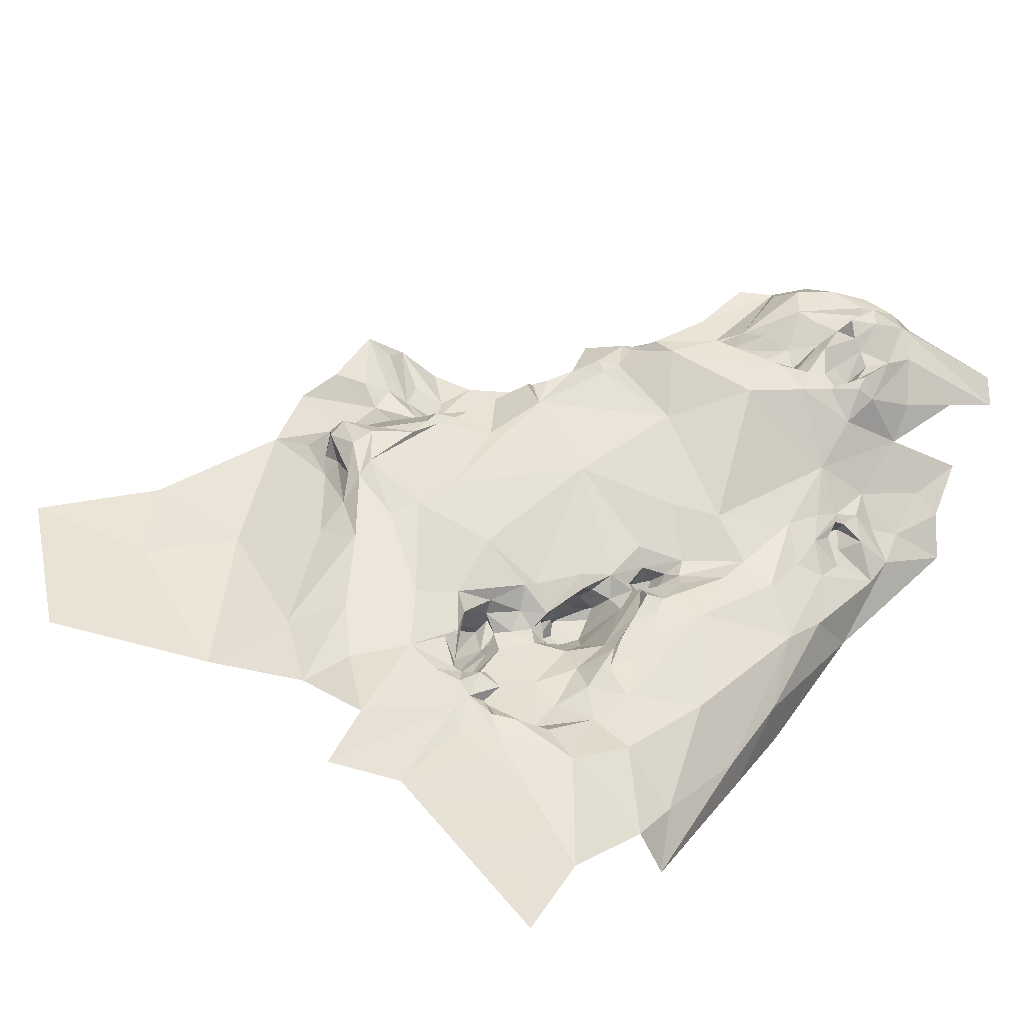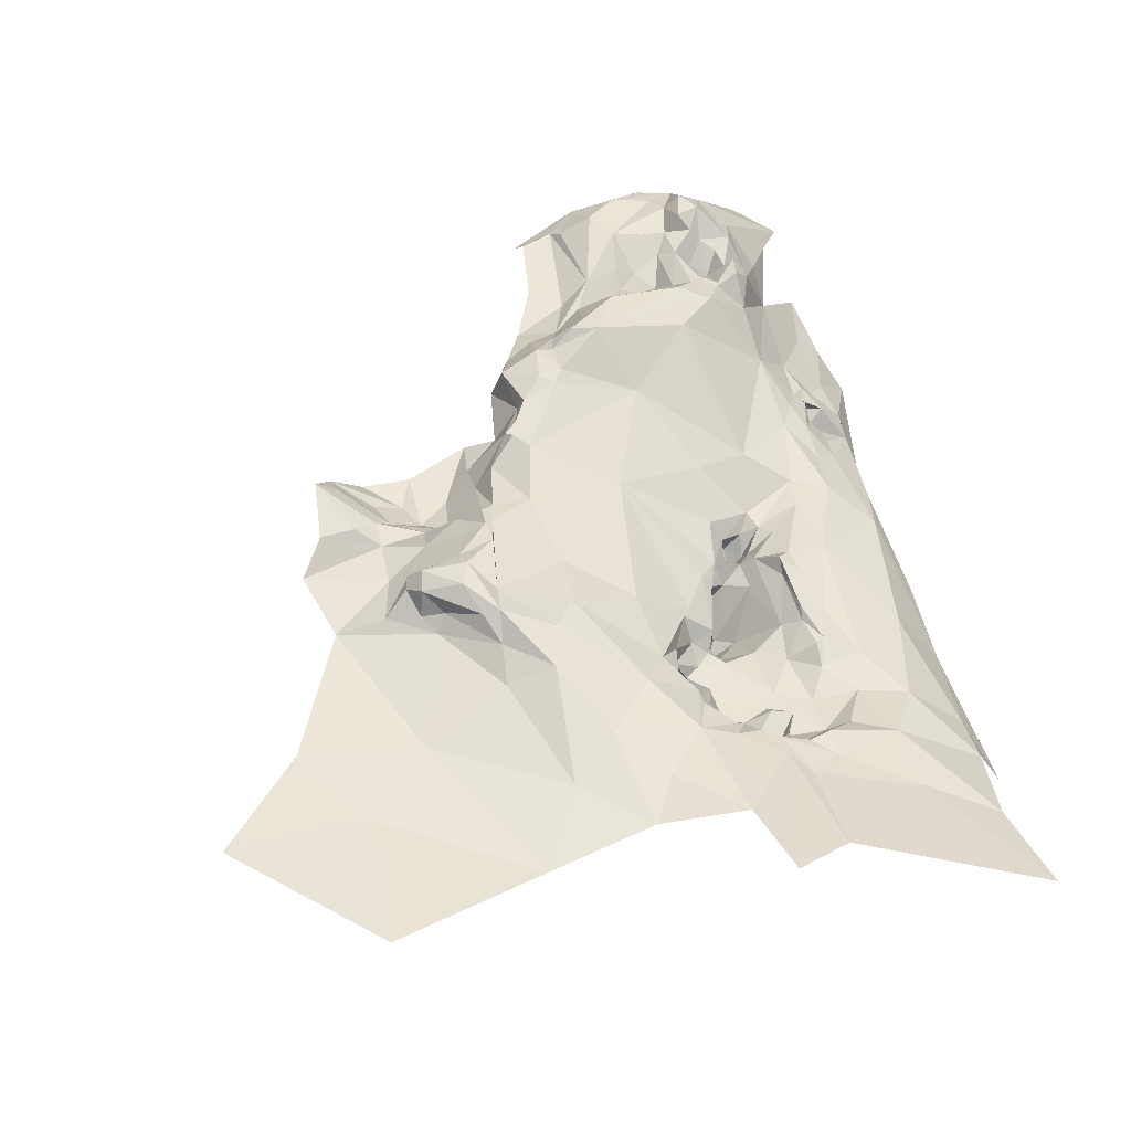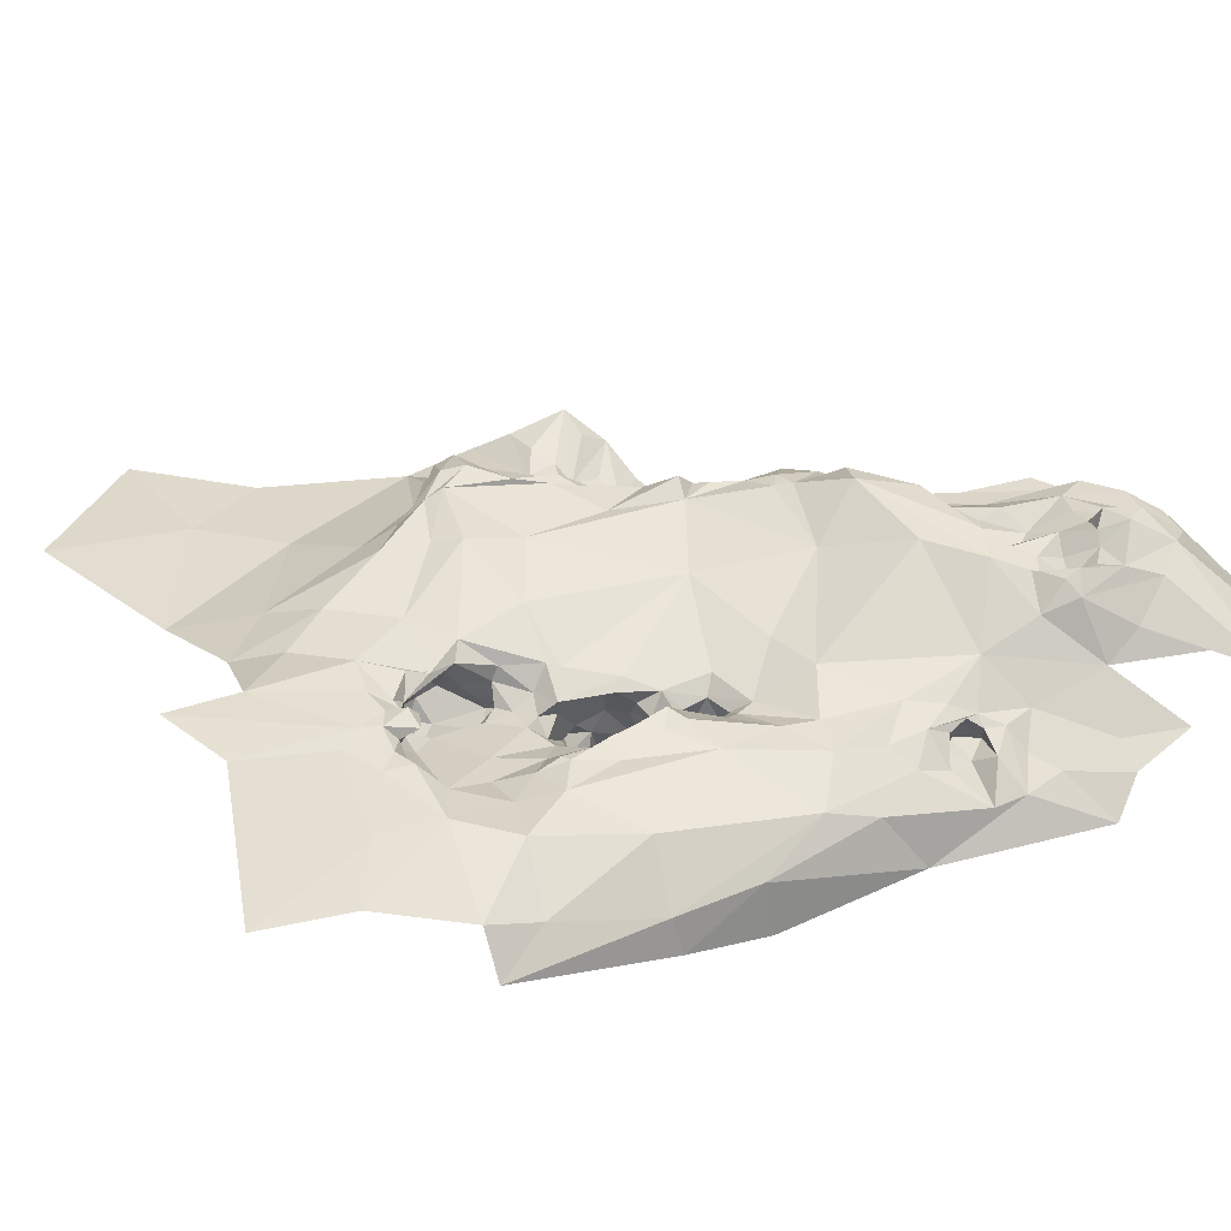
<metadata>
{"format":"obj","ext":"obj","renderer":"f3d","projection":"perspective","resolution":1024,"background":"white","views":[{"elev":39.6,"azim":28.7,"up":"+Y"},{"elev":45.2,"azim":-17.8,"up":"+Y"},{"elev":27.0,"azim":58.5,"up":"+Y"}]}
</metadata>
<code>
v -3.255 6.317 -1.059
v -3.27 6.344 -1.093
v -3.226 6.298 -1.105
v -3.357 6.375 -0.9854
v -3.448 6.392 -0.9355
v -3.422 6.386 -0.9784
v -3.289 6.358 -1.12
v -3.305 6.3 -1.199
v -3.219 6.271 -1.201
v -3.369 6.372 -0.9388
v -3.292 6.309 -0.9405
v -3.349 6.306 -0.8341
v -3.33 6.364 -0.975
v -3.297 6.353 -1.027
v -3.28 6.356 -1.062
v -3.289 6.359 -1.026
v -3.367 6.365 -1.136
v -3.402 6.347 -1.152
v -3.339 6.356 -1.151
v -3.383 6.366 -1.086
v -3.397 6.363 -1.039
v -3.422 6.354 -1.043
v -3.338 6.364 -1.046
v -3.325 6.356 -1.016
v -3.338 6.363 -1.002
v -3.198 6.279 -1.147
v -3.311 6.353 -1.006
v -3.31 6.337 -1.036
v -3.36 6.365 -1.078
v -3.376 6.347 -1.047
v -3.334 6.361 -1.129
v -3.327 6.367 -1.107
v -3.469 6.391 -0.9427
v -3.49 6.378 -0.9356
v -3.521 6.348 -0.9653
v -3.496 6.351 -0.9798
v -3.502 6.375 -0.9412
v -3.5 6.341 -1.004
v -3.352 6.311 -1.184
v -3.304 6.379 -1.085
v -3.317 6.37 -1.065
v -3.325 6.381 -1.076
v -3.297 6.353 -1.05
v -3.309 6.359 -1.062
v -3.314 6.38 -1.105
v -3.429 6.343 -1.132
v -3.459 6.345 -1.119
v -3.458 6.317 -1.151
v -3.449 6.339 -1.033
v -3.397 6.367 -1.115
v -3.423 6.351 -1.119
v -3.352 6.355 -1.012
v -3.362 6.342 -1.028
v -3.35 6.356 -1.058
v -3.384 6.357 -1.009
v -3.313 6.354 -1.001
v -3.442 6.353 -1.008
v -3.415 6.364 -1.005
v -3.47 6.35 -0.9873
v -3.29 6.329 -0.9926
v -3.49 6.378 -0.9089
v -3.472 6.341 -1.06
v -3.325 6.349 -1.041
v -3.451 6.379 -0.9669
v -3.48 6.368 -0.9603
v -3.338 6.366 -1.075
v -3.307 6.353 -1.143
v -3.277 6.342 -1.02
v -3.399 6.356 -1.019
v -3.428 6.354 -0.8889
v -3.29 6.353 -1.014
v -3.255 6.293 -1.03
v -3.51 6.378 -0.9066
v -3.499 6.375 -0.8971
v -3.621 6.327 -0.7998
v -3.612 6.315 -0.8439
v -3.59 6.34 -0.8291
v -3.873 6.335 -0.5201
v -3.763 6.324 -0.5273
v -3.776 6.328 -0.409
v -3.603 6.376 -0.7651
v -3.59 6.369 -0.7763
v -3.591 6.355 -0.6037
v -3.521 6.334 -0.5875
v -3.564 6.335 -0.5429
v -3.538 6.362 -0.8413
v -3.617 6.381 -0.6732
v -3.604 6.38 -0.7268
v -3.597 6.373 -0.7558
v -3.752 6.34 -0.7692
v -3.682 6.34 -0.7858
v -3.687 6.341 -0.7443
v -3.666 6.345 -0.6726
v -3.741 6.335 -0.7059
v -3.701 6.347 -0.7001
v -3.646 6.306 -0.4515
v -3.666 6.332 -0.8161
v -3.639 6.316 -0.8229
v -3.579 6.316 -0.9045
v -3.587 6.327 -0.8638
v -3.529 6.369 -0.89
v -3.681 6.345 -0.809
v -3.643 6.335 -0.7954
v -3.721 6.371 -0.8418
v -3.7 6.354 -0.7982
v -3.536 6.367 -0.9308
v -3.605 6.321 -0.5132
v -3.675 6.352 -0.6884
v -3.551 6.357 -0.7071
v -3.63 6.342 -0.6075
v -3.702 6.322 -0.5824
v -3.651 6.351 -0.7643
v -3.633 6.387 -0.7024
v -3.561 6.364 -0.6597
v -3.642 6.383 -0.6842
v -3.619 6.373 -0.6577
v -3.624 6.356 -0.6373
v -3.682 6.365 -0.7088
v -3.676 6.354 -0.7293
v -3.576 6.361 -0.8274
v -3.554 6.365 -0.8592
v -3.552 6.375 -0.8446
v -3.554 6.328 -0.8925
v -3.544 6.339 -0.9391
v -3.533 6.356 -0.8953
v -3.557 6.316 -0.4625
v -3.635 6.38 -0.7182
v -3.668 6.38 -0.7103
v -3.678 6.369 -0.7194
v -3.619 6.37 -0.7498
v -3.621 6.356 -0.7808
v -3.557 6.359 -0.7833
v -3.649 6.314 -0.851
v -3.634 6.317 -0.8798
v -3.73 6.356 -0.7949
v -3.604 6.377 -0.7496
v -3.633 6.369 -0.6604
v -3.672 6.373 -0.6948
v -3.658 6.358 -0.6813
v -3.578 6.359 -0.6407
v -3.673 6.327 -0.8454
v -3.703 6.354 -0.8474
v -3.799 6.327 -0.5995
v -3.543 6.368 -0.8675
v -3.703 6.343 -0.8712
v -3.674 6.317 -0.8821
v -3.338 6.279 -0.4648
v -3.279 6.28 -0.346
v -3.427 6.316 -0.4028
v -3.436 6.307 -0.5046
v -3.489 6.328 -0.4444
v -3.468 6.315 -0.5286
v -3.433 6.304 -0.5235
v -3.424 6.296 -0.5314
v -3.41 6.296 -0.5207
v -3.461 6.306 -0.5461
v -3.467 6.298 -0.5579
v -3.454 6.301 -0.5488
v -3.396 6.295 -0.4771
v -3.478 6.335 -0.3772
v -3.488 6.273 -0.5573
v -3.476 6.261 -0.5587
v -3.458 6.281 -0.55
v -3.457 6.268 -0.6177
v -3.434 6.269 -0.6403
v -3.409 6.269 -0.5963
v -3.489 6.244 -0.5811
v -3.522 6.244 -0.569
v -3.507 6.257 -0.5808
v -3.458 6.268 -0.5741
v -3.444 6.268 -0.5543
v -3.47 6.254 -0.5741
v -3.479 6.308 -0.5854
v -3.498 6.318 -0.6192
v -3.487 6.306 -0.6105
v -3.48 6.287 -0.6367
v -3.458 6.27 -0.6418
v -3.471 6.27 -0.6334
v -3.492 6.258 -0.6375
v -3.495 6.256 -0.594
v -3.507 6.279 -0.6053
v -3.482 6.246 -0.6297
v -3.471 6.256 -0.6173
v -3.49 6.27 -0.6302
v -3.494 6.281 -0.6175
v -3.482 6.272 -0.6421
v -3.47 6.252 -0.6609
v -3.482 6.257 -0.6765
v -3.482 6.271 -0.6651
v -3.494 6.253 -0.661
v -3.506 6.275 -0.5872
v -3.507 6.269 -0.5691
v -3.522 6.255 -0.5577
v -3.495 6.281 -0.5691
v -3.501 6.297 -0.5865
v -3.496 6.325 -0.535
v -3.533 6.325 -0.4978
v -3.482 6.245 -0.6649
v -3.541 6.257 -0.5693
v -3.489 6.266 -0.6539
v -3.476 6.266 -0.6539
v -3.471 6.257 -0.6417
v -3.481 6.309 -0.5822
v -3.53 6.256 -0.5796
v -3.526 6.269 -0.5658
v -3.493 6.296 -0.6061
v -3.447 6.307 -0.5329
v -3.482 6.314 -0.5675
v -3.395 6.293 -0.5035
v -3.422 6.301 -0.4862
v -3.415 6.305 -0.5444
v -3.434 6.313 -0.5444
v -3.434 6.295 -0.5449
v -3.434 6.281 -0.5341
v -3.411 6.28 -0.5327
v -3.434 6.305 -0.5535
v -3.519 6.263 -0.5757
v -3.409 6.283 -0.7391
v -3.428 6.292 -0.718
v -3.472 6.336 -0.8026
v -3.501 6.332 -0.6771
v -3.423 6.283 -0.7085
v -3.391 6.312 -0.8226
v -3.437 6.281 -0.6674
v -3.444 6.267 -0.6712
v -3.444 6.269 -0.6547
v -3.405 6.264 -0.7281
v -3.421 6.271 -0.7249
v -3.433 6.254 -0.6569
v -3.4 6.292 -0.7768
v -3.362 6.282 -0.7877
v -3.372 6.272 -0.7743
v -3.392 6.277 -0.7676
v -3.478 6.299 -0.6411
v -3.424 6.208 -0.7609
v -3.434 6.208 -0.7718
v -3.434 6.219 -0.7619
v -3.386 6.269 -0.6283
v -3.407 6.264 -0.6479
v -3.387 6.275 -0.7372
v -3.386 6.271 -0.7132
v -3.421 6.229 -0.7016
v -3.461 6.301 -0.6715
v -3.453 6.299 -0.68
v -3.435 6.255 -0.7284
v -3.424 6.229 -0.7424
v -3.431 6.284 -0.7023
v -3.451 6.238 -0.7043
v -3.45 6.22 -0.7011
v -3.457 6.222 -0.6892
v -3.446 6.256 -0.7131
v -3.447 6.226 -0.7408
v -3.436 6.233 -0.6776
v -3.452 6.237 -0.6795
v -3.41 6.241 -0.6829
v -3.377 6.272 -0.6633
v -3.422 6.245 -0.7275
v -3.458 6.22 -0.7135
v -3.445 6.209 -0.7612
v -3.464 6.207 -0.7325
v -3.433 6.195 -0.7265
v -3.44 6.199 -0.7575
v -3.458 6.281 -0.6589
v -3.357 6.278 -0.7718
v -3.375 6.257 -0.7619
v -3.386 6.246 -0.7622
v -3.386 6.258 -0.7751
v -3.457 6.198 -0.7134
v -3.435 6.211 -0.6999
v -3.458 6.209 -0.7024
v -3.396 6.27 -0.7493
v -3.453 6.247 -0.6917
v -3.469 6.233 -0.6894
v -3.421 6.21 -0.7187
v -3.312 6.283 -0.8121
v -3.376 6.284 -0.7322
v -3.399 6.257 -0.7619
v -3.386 6.257 -0.7505
v -3.374 6.271 -0.7503
v -3.207 6.251 -1.074
v -3.222 6.25 -1.019
v -3.391 6.294 -0.5265
v -3.367 6.281 -0.5402
v -3.334 6.281 -0.5212
v -3.382 6.267 -0.5807
v -3.344 6.271 -0.5784
v -3.385 6.27 -0.5468
v -3.329 6.278 -0.6112
v -3.341 6.28 -0.6627
v -3.315 6.283 -0.7294
v -3.364 6.276 -0.6069
v -3.277 6.258 -0.6494
v -3.259 6.229 -0.5526
v -3.305 6.269 -0.5654
v -3.247 6.251 -0.7721
v -3.235 6.22 -0.7138
v -3.241 6.212 -0.6415
v -3.295 6.29 -0.8732
v -3.28 6.276 -0.8023
v -3.318 6.283 -0.7833
v -3.264 6.239 -0.5081
v -3.361 6.288 -0.6652
v -3.363 6.283 -0.6539
v -3.363 6.29 -0.7012
v -3.219 6.229 -0.902
v -3.235 6.241 -0.8128
v -3.253 6.257 -0.8566
v -3.221 6.195 -0.8469
v -3.35 6.282 -0.7581
v -3.349 6.292 -0.7237
v -3.259 6.274 -0.9638
v -3.267 6.278 -0.9201
v -3.248 6.251 -0.8822
v -3.22 6.24 -0.9641
v -3.216 6.233 -0.9294
v -3.239 6.252 -0.9455
v -3.185 6.205 -0.9904
v -3.27 6.277 -0.8773
v -3.262 6.281 -0.9057
v -3.278 6.286 -0.9009
v -3.239 6.257 -0.9184
v -3.253 6.271 -0.9355
v -3.257 6.247 -0.9088
v -3.263 6.272 -0.8919
v -3.266 6.257 -0.8894
v -3.28 6.257 -0.9065
v -3.258 6.27 -0.9194
v -3.238 6.18 -0.6509
v -3.234 6.174 -0.7222
v -3.355 6.284 -0.6297
v -3.361 6.299 -0.7137
v -3.284 6.266 -0.4303
v -3.272 6.271 -0.8443
v -3.348 6.29 -0.7029
v -3.361 6.293 -0.6896
v -3.244 6.202 -0.5089
v -3.362 6.284 -0.626
v -3.266 6.275 -0.9063
v -3.265 6.257 -0.9239
v -3.201 6.232 -1.019
f 1 2 3
f 4 5 6
f 7 8 9
f 10 11 12
f 10 13 11
f 14 15 16
f 17 18 19
f 20 21 22
f 23 24 25
f 3 2 26
f 27 14 16
f 27 28 14
f 20 29 30
f 20 31 32
f 33 5 34
f 35 36 37
f 35 38 36
f 39 8 19
f 40 41 42
f 15 43 44
f 2 7 26
f 40 45 7
f 46 47 48
f 46 22 49
f 50 51 18
f 50 22 51
f 52 53 54
f 4 6 55
f 4 13 5
f 25 24 56
f 57 22 58
f 59 49 22
f 60 11 13
f 53 30 54
f 58 22 21
f 34 5 61
f 62 47 46
f 28 44 43
f 63 23 41
f 48 18 46
f 9 26 7
f 20 17 31
f 50 18 17
f 59 64 65
f 57 58 6
f 15 40 7
f 15 44 40
f 66 42 41
f 29 20 32
f 7 67 8
f 7 45 67
f 67 19 8
f 67 17 19
f 59 36 38
f 59 65 36
f 6 64 57
f 6 5 33
f 56 13 25
f 56 60 13
f 15 2 68
f 15 7 2
f 55 69 30
f 55 6 58
f 52 4 55
f 25 13 4
f 29 54 30
f 23 52 54
f 5 70 61
f 10 12 70
f 5 10 70
f 5 13 10
f 30 21 20
f 30 69 21
f 14 43 15
f 14 28 43
f 49 59 38
f 59 57 64
f 59 22 57
f 68 16 15
f 60 56 71
f 60 72 11
f 1 3 72
f 68 60 71
f 68 72 60
f 62 49 38
f 62 46 49
f 25 52 23
f 25 4 52
f 66 29 32
f 66 54 29
f 42 45 40
f 32 67 45
f 20 50 17
f 20 22 50
f 64 33 34
f 64 6 33
f 24 28 27
f 63 44 28
f 32 42 66
f 32 45 42
f 68 1 72
f 68 2 1
f 56 27 71
f 56 24 27
f 71 16 68
f 71 27 16
f 58 69 55
f 58 21 69
f 65 37 36
f 34 61 37
f 61 73 37
f 24 63 28
f 24 23 63
f 18 39 19
f 18 48 39
f 61 74 73
f 61 70 74
f 34 65 64
f 34 37 65
f 55 53 52
f 55 30 53
f 46 51 22
f 46 18 51
f 23 66 41
f 23 54 66
f 41 44 63
f 41 40 44
f 67 31 17
f 67 32 31
f 75 76 77
f 78 79 80
f 81 77 82
f 83 84 85
f 70 86 74
f 87 88 89
f 90 91 92
f 93 94 95
f 96 80 79
f 97 98 75
f 99 100 76
f 74 86 101
f 91 102 103
f 104 102 105
f 35 37 106
f 107 83 85
f 93 95 108
f 109 87 89
f 107 110 83
f 107 111 110
f 112 92 91
f 88 87 113
f 101 106 73
f 94 93 111
f 114 87 109
f 115 113 116
f 37 73 106
f 83 117 116
f 83 110 117
f 95 118 108
f 92 112 119
f 120 121 122
f 123 124 125
f 77 100 121
f 77 76 100
f 85 126 107
f 127 119 112
f 127 128 129
f 112 130 127
f 75 77 131
f 103 112 91
f 103 131 112
f 132 82 120
f 132 109 89
f 107 96 111
f 107 126 96
f 94 90 92
f 133 98 97
f 134 99 76
f 122 132 120
f 86 109 132
f 91 105 102
f 91 90 135
f 131 130 112
f 81 89 136
f 92 95 94
f 92 119 95
f 137 115 116
f 138 118 128
f 139 117 93
f 138 115 137
f 93 110 111
f 93 117 110
f 136 88 127
f 136 89 88
f 77 120 82
f 77 121 120
f 83 140 84
f 83 116 140
f 97 141 133
f 97 104 142
f 124 106 125
f 124 35 106
f 111 143 94
f 79 78 143
f 121 144 86
f 125 106 101
f 121 125 144
f 121 123 125
f 116 87 140
f 116 113 87
f 145 141 97
f 145 133 141
f 145 142 104
f 145 97 142
f 133 134 98
f 103 75 131
f 103 97 75
f 114 140 87
f 114 84 140
f 115 128 113
f 115 138 128
f 133 146 134
f 133 145 146
f 131 81 136
f 131 77 81
f 76 98 134
f 76 75 98
f 117 137 116
f 117 139 137
f 86 122 121
f 86 132 122
f 119 118 95
f 129 128 118
f 111 79 143
f 111 96 79
f 74 101 73
f 113 127 88
f 113 128 127
f 97 102 104
f 97 103 102
f 123 100 99
f 123 121 100
f 119 129 118
f 119 127 129
f 89 82 132
f 89 81 82
f 136 130 131
f 136 127 130
f 101 144 125
f 101 86 144
f 138 108 118
f 139 93 108
f 138 139 108
f 138 137 139
f 135 105 91
f 135 104 105
f 147 148 149
f 150 151 152
f 153 154 155
f 156 157 158
f 149 159 147
f 149 160 150
f 161 162 163
f 164 165 166
f 167 168 169
f 166 170 164
f 171 163 170
f 172 168 167
f 170 163 162
f 173 174 175
f 176 177 178
f 151 150 160
f 179 180 181
f 182 183 167
f 172 183 164
f 172 167 183
f 176 184 185
f 176 186 184
f 178 186 176
f 187 188 189
f 179 182 180
f 190 189 188
f 175 157 173
f 181 180 191
f 161 192 193
f 194 195 191
f 196 152 151
f 197 151 126
f 182 198 187
f 182 190 198
f 166 171 170
f 162 168 172
f 193 199 168
f 186 200 179
f 186 201 189
f 178 202 186
f 183 182 202
f 177 164 178
f 177 165 164
f 179 190 182
f 179 200 190
f 161 157 203
f 161 163 157
f 169 191 180
f 192 194 191
f 199 204 168
f 192 191 169
f 205 199 193
f 205 204 199
f 195 181 191
f 175 176 185
f 175 203 157
f 175 185 206
f 162 193 168
f 162 161 193
f 152 207 150
f 152 158 207
f 156 152 196
f 156 158 152
f 173 84 174
f 173 196 84
f 208 156 196
f 208 157 156
f 196 85 84
f 197 126 85
f 159 209 147
f 210 153 209
f 155 209 153
f 183 178 164
f 183 202 178
f 163 158 157
f 211 153 212
f 163 213 158
f 163 171 214
f 214 213 163
f 215 155 154
f 154 213 214
f 211 216 213
f 158 212 207
f 158 213 216
f 210 159 149
f 210 209 159
f 180 167 169
f 180 182 167
f 150 210 149
f 150 153 210
f 153 207 212
f 153 150 207
f 188 198 190
f 188 187 198
f 206 203 175
f 195 194 203
f 192 205 193
f 192 217 205
f 179 184 186
f 179 185 184
f 170 172 164
f 170 162 172
f 169 217 192
f 169 168 204
f 204 217 169
f 204 205 217
f 189 200 186
f 189 190 200
f 196 197 85
f 196 151 197
f 201 187 189
f 202 182 187
f 185 181 206
f 185 179 181
f 173 208 196
f 173 157 208
f 215 214 171
f 215 154 214
f 212 216 211
f 212 158 216
f 154 211 213
f 154 153 211
f 195 206 181
f 195 203 206
f 202 201 186
f 202 187 201
f 161 194 192
f 161 203 194
f 218 219 220
f 114 109 221
f 218 222 219
f 70 223 220
f 224 225 226
f 227 228 218
f 229 226 225
f 230 218 220
f 231 232 233
f 234 175 174
f 235 236 237
f 238 166 239
f 240 227 218
f 241 242 227
f 240 241 227
f 174 243 234
f 221 220 244
f 237 245 246
f 225 224 247
f 248 249 250
f 248 251 252
f 253 229 254
f 255 256 239
f 220 86 70
f 84 114 174
f 227 257 245
f 227 242 257
f 252 258 248
f 252 259 260
f 261 262 235
f 261 260 262
f 234 243 263
f 232 231 264
f 265 232 264
f 265 266 267
f 220 109 86
f 220 221 109
f 260 258 252
f 268 269 270
f 218 271 240
f 218 230 233
f 269 250 249
f 253 254 250
f 269 253 250
f 242 241 255
f 272 225 247
f 254 229 225
f 254 273 250
f 272 251 248
f 251 245 252
f 222 218 228
f 12 223 70
f 231 233 230
f 174 221 243
f 174 114 221
f 246 235 237
f 246 274 235
f 274 261 235
f 269 268 261
f 274 269 261
f 242 253 269
f 241 256 255
f 231 275 264
f 252 237 259
f 252 245 237
f 276 241 240
f 276 256 241
f 243 224 263
f 219 222 224
f 244 219 224
f 244 220 219
f 231 12 275
f 231 223 12
f 277 266 278
f 277 267 266
f 233 271 218
f 233 267 277
f 247 222 228
f 247 224 222
f 245 228 227
f 245 247 228
f 260 268 270
f 260 261 268
f 254 272 273
f 254 225 272
f 253 255 229
f 253 242 255
f 247 251 272
f 247 245 251
f 226 263 224
f 177 176 263
f 259 262 260
f 236 235 262
f 278 240 271
f 279 276 240
f 270 258 260
f 249 248 258
f 242 274 246
f 242 269 274
f 279 265 264
f 278 266 265
f 279 278 265
f 279 240 278
f 243 244 224
f 243 221 244
f 246 257 242
f 246 245 257
f 248 273 272
f 248 250 273
f 256 238 239
f 229 165 226
f 239 166 165
f 259 236 262
f 259 237 236
f 277 271 233
f 277 278 271
f 223 230 220
f 223 231 230
f 226 177 263
f 226 165 177
f 176 234 263
f 176 175 234
f 229 239 165
f 229 255 239
f 249 270 269
f 249 258 270
f 267 232 265
f 267 233 232
f 72 280 281
f 282 283 284
f 285 286 287
f 288 289 290
f 291 285 238
f 292 293 294
f 295 296 297
f 298 12 11
f 299 300 275
f 301 294 293
f 284 283 286
f 302 303 304
f 298 299 275
f 305 306 307
f 306 305 308
f 215 283 282
f 215 171 287
f 309 310 276
f 300 290 310
f 72 311 11
f 279 309 276
f 311 312 11
f 305 307 313
f 314 315 316
f 314 317 315
f 318 312 319
f 298 11 320
f 315 321 322
f 305 323 321
f 318 313 307
f 318 324 313
f 325 326 323
f 319 312 327
f 296 328 297
f 296 308 329
f 299 290 300
f 295 297 292
f 288 291 330
f 286 285 291
f 166 287 171
f 256 304 303
f 276 331 304
f 301 284 294
f 147 209 284
f 332 284 301
f 298 318 333
f 298 320 318
f 289 334 290
f 335 304 331
f 312 322 327
f 312 311 322
f 276 304 256
f 336 297 328
f 293 292 297
f 288 286 291
f 294 284 286
f 12 298 275
f 317 308 315
f 291 337 330
f 291 238 337
f 282 284 209
f 290 292 288
f 290 295 292
f 315 305 321
f 315 308 305
f 332 147 284
f 332 148 147
f 313 323 305
f 313 325 323
f 324 325 313
f 338 326 325
f 339 326 338
f 339 323 326
f 288 294 286
f 288 292 294
f 307 333 318
f 295 290 299
f 299 333 307
f 299 298 333
f 339 321 323
f 327 322 321
f 300 264 275
f 309 279 264
f 314 340 317
f 281 280 340
f 310 331 276
f 334 335 331
f 310 334 331
f 310 290 334
f 281 311 72
f 314 316 311
f 307 295 299
f 307 306 295
f 322 316 315
f 322 311 316
f 289 302 334
f 330 303 302
f 289 330 302
f 289 288 330
f 300 309 264
f 300 310 309
f 296 306 308
f 296 295 306
f 256 303 238
f 338 319 327
f 324 318 319
f 338 324 319
f 338 325 324
f 327 339 338
f 327 321 339
f 328 296 329
f 336 293 297
f 336 301 293
f 287 283 215
f 287 286 283
f 303 337 238
f 303 330 337
f 302 335 334
f 302 304 335
f 166 285 287
f 166 238 285
f 314 281 340
f 314 311 281
f 155 282 209
f 155 215 282
f 312 320 11
f 312 318 320

</code>
